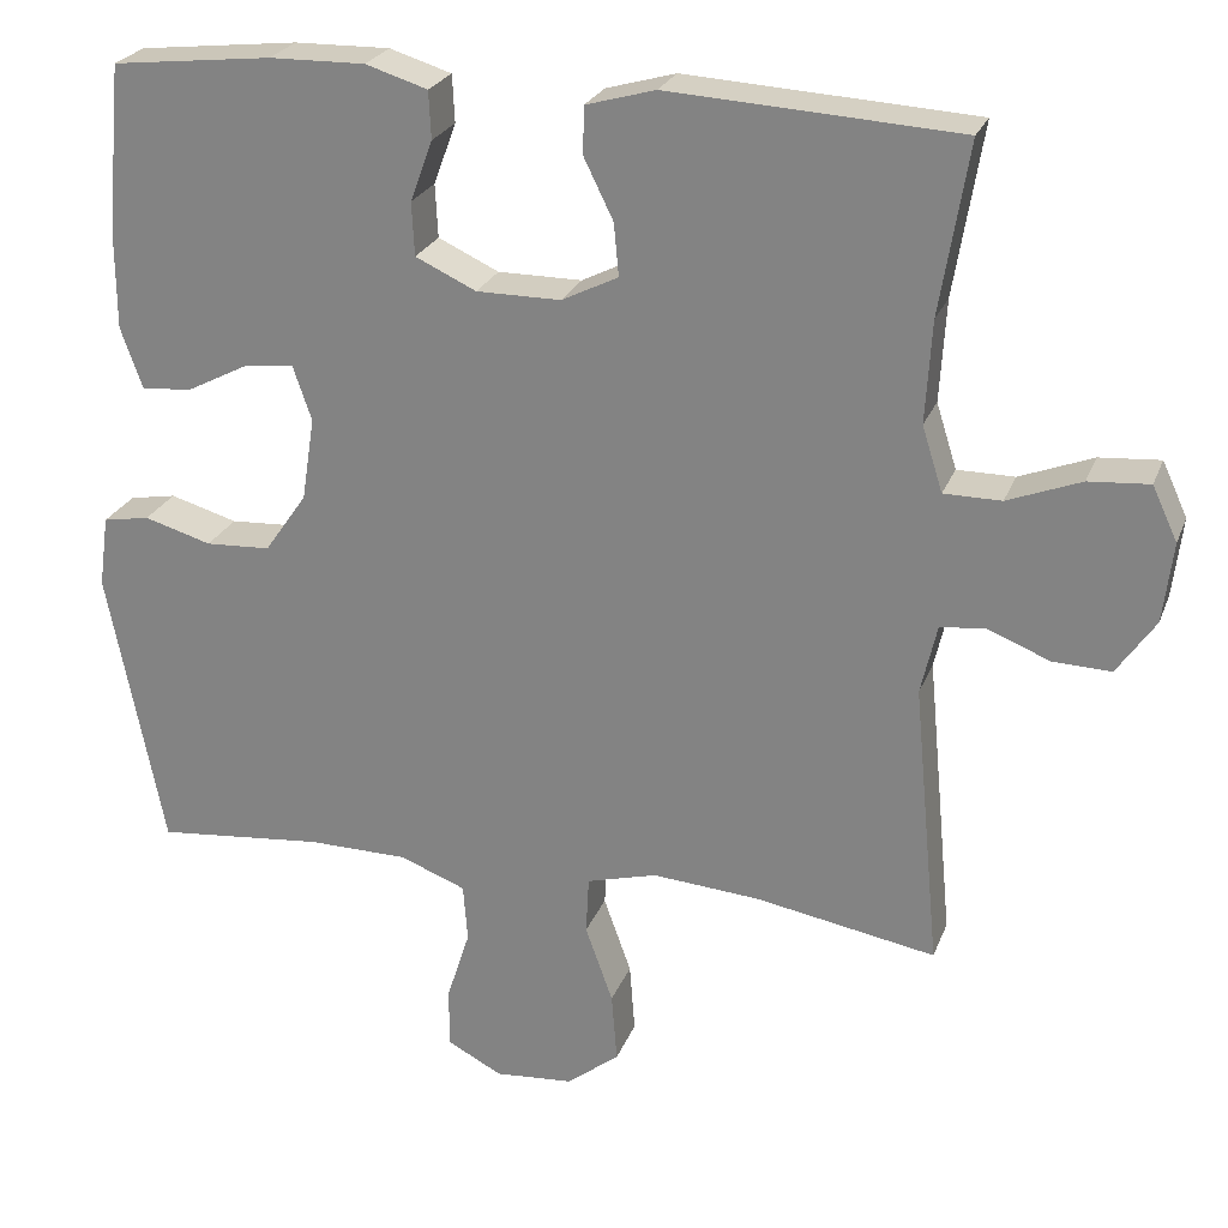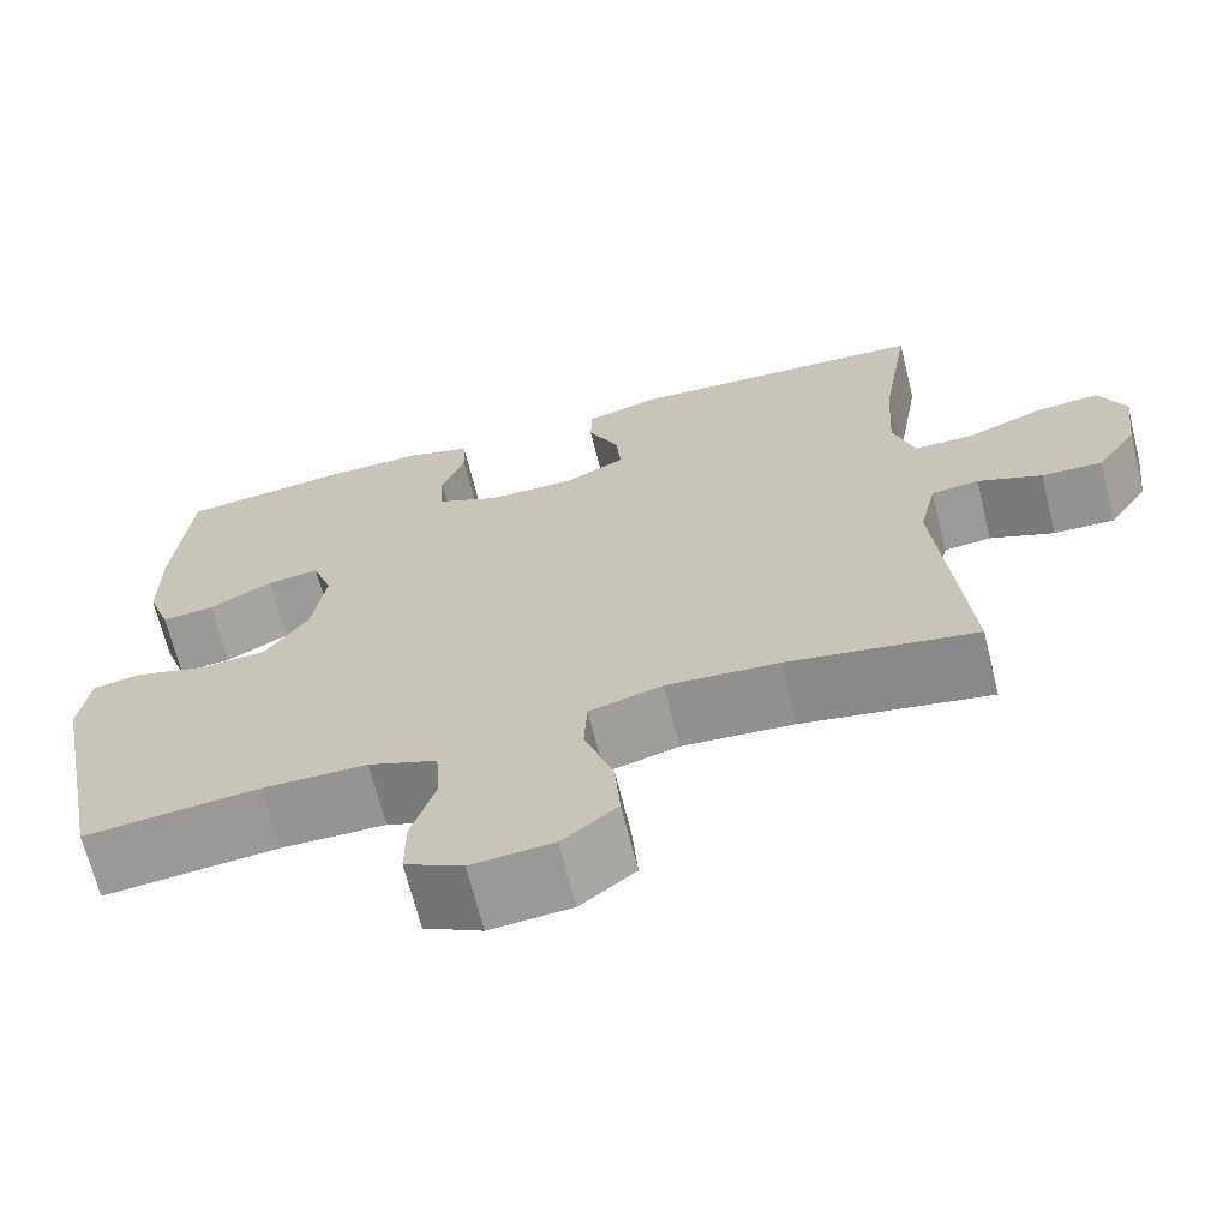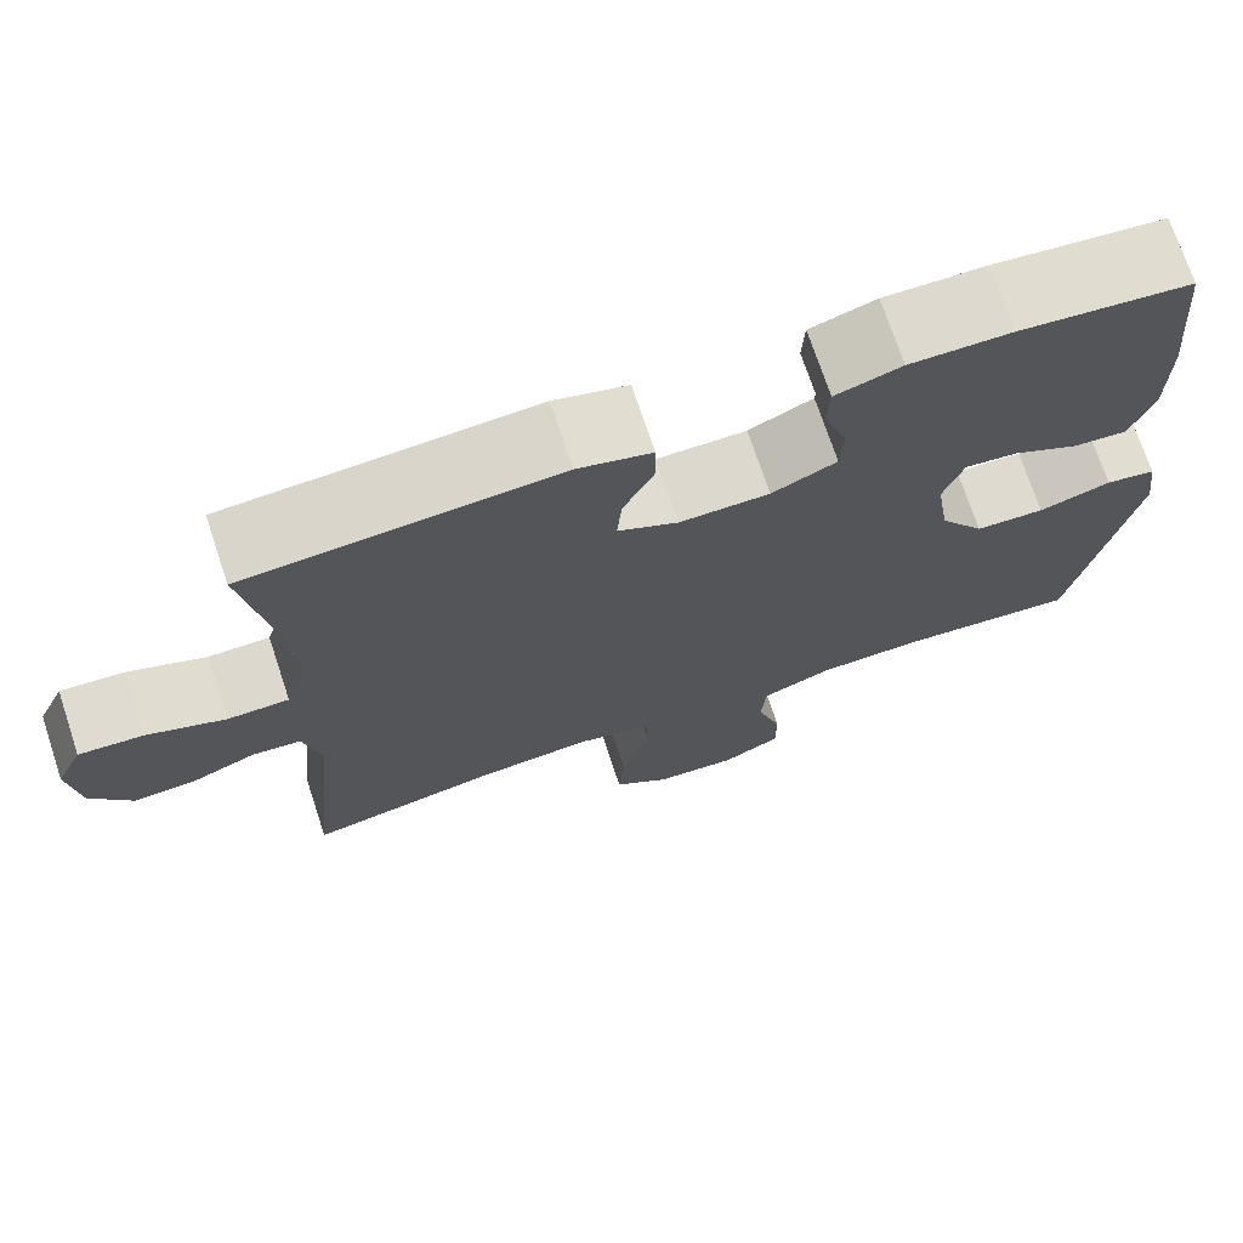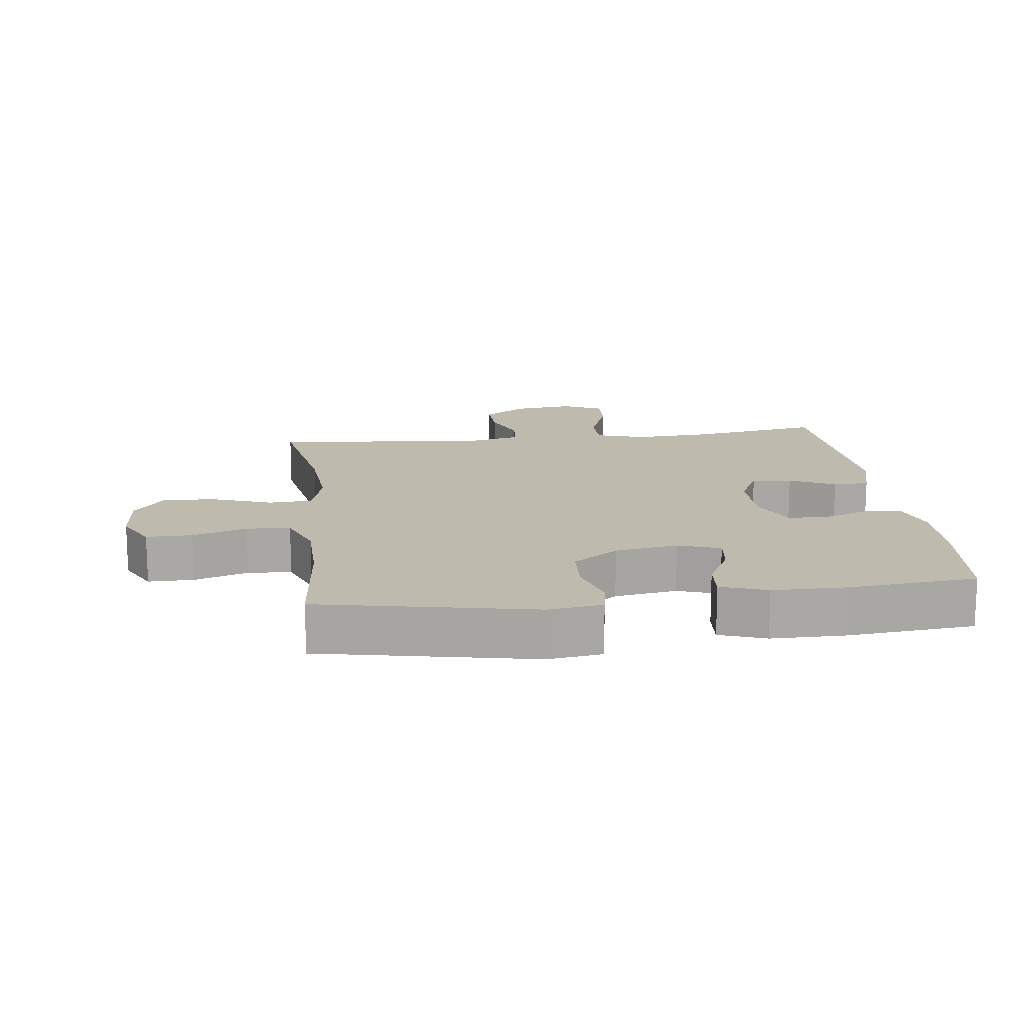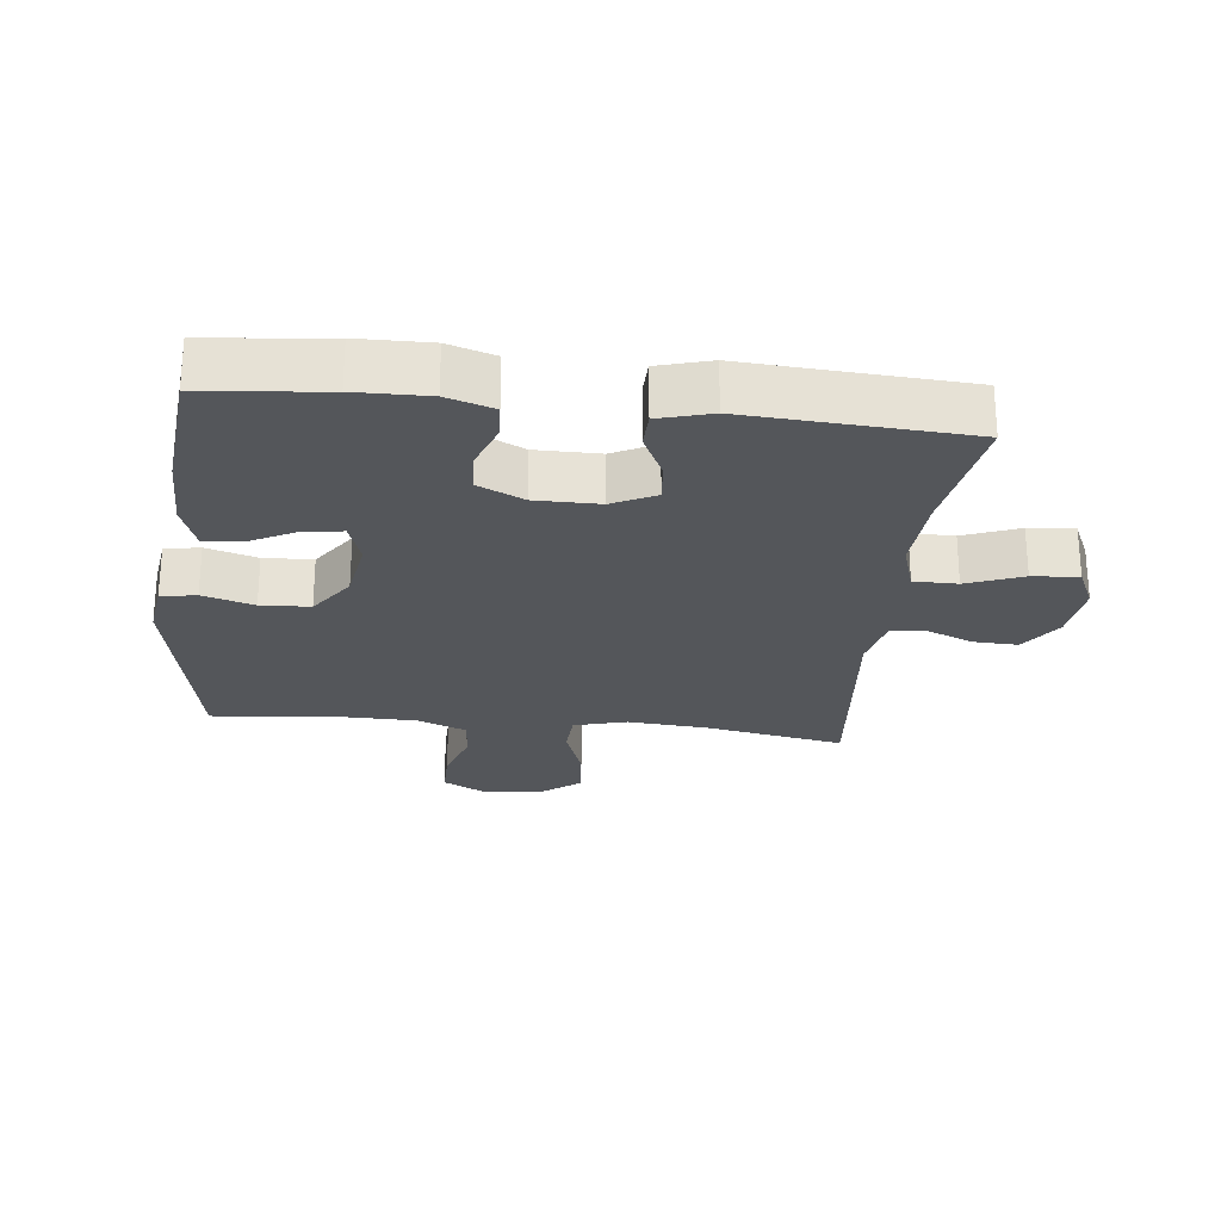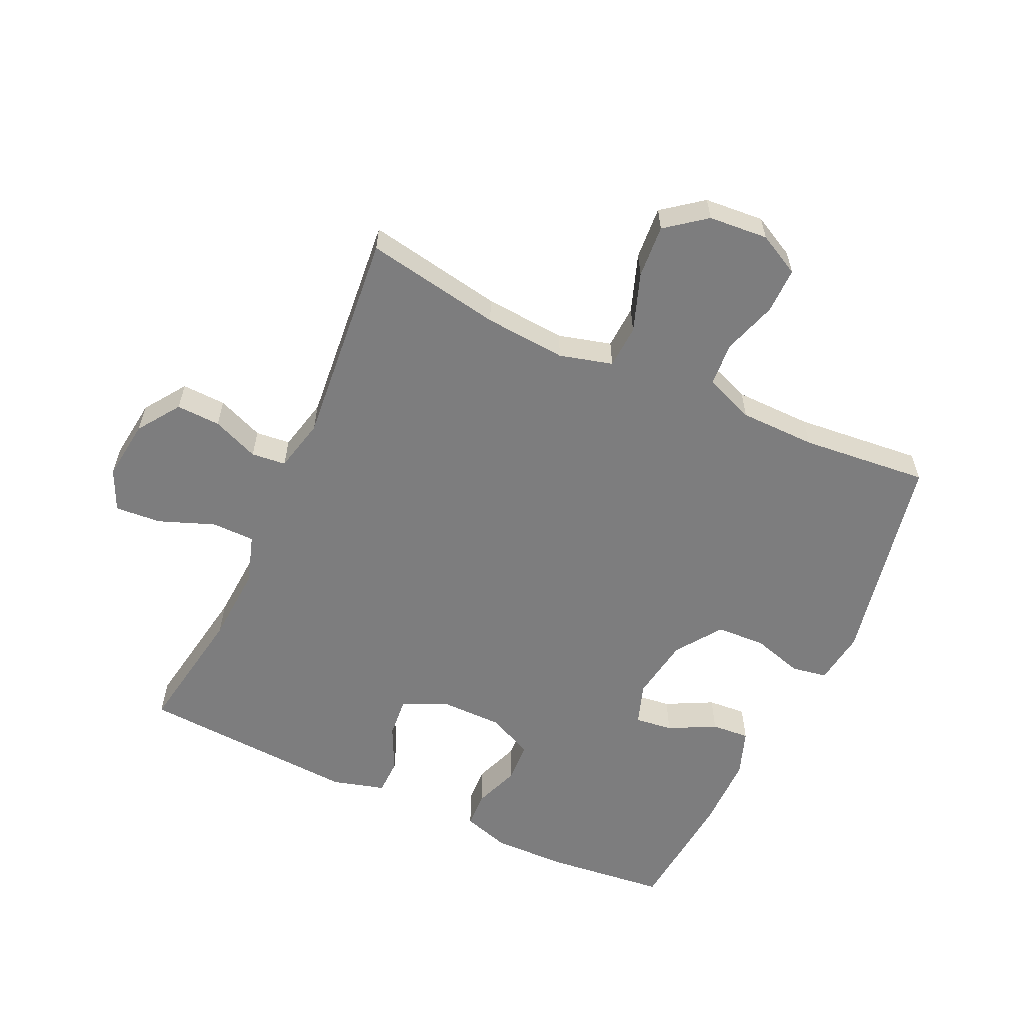
<metadata>
{"format":"obj","ext":"obj","renderer":"f3d","projection":"perspective","resolution":1024,"background":"white","views":[{"elev":24.5,"azim":17.8,"up":"+Z"},{"elev":-67.4,"azim":14.0,"up":"+Z"},{"elev":72.1,"azim":161.6,"up":"+Z"},{"elev":15.5,"azim":-97.1,"up":"+Y"},{"elev":-25.4,"azim":-6.4,"up":"+Y"},{"elev":-59.2,"azim":155.1,"up":"+Y"}]}
</metadata>
<code>
o path1768
v -0.5428 0.0375 0.3391
v -0.5424 0.0375 0.2199
v -0.516 0.0375 0.1461
v -0.4552 0.0375 0.1509
v -0.3806 0.0375 0.1893
v -0.3203 0.0375 0.1968
v -0.2973 0.0375 0.1301
v -0.3131 0.0375 0.02953
v -0.3641 0.0375 -0.04326
v -0.4423 0.0375 -0.04728
v -0.5238 0.0375 -0.02352
v -0.5802 0.0375 -0.03344
v -0.592 0.0375 -0.1195
v -0.5242 0.0375 -0.4608
v -0.3217 0.0375 -0.4414
v -0.2004 0.0375 -0.4429
v -0.1209 0.0375 -0.4737
v -0.1159 0.0375 -0.5436
v -0.1436 0.0375 -0.6303
v -0.1442 0.0375 -0.7036
v -0.07736 0.0375 -0.7387
v 0.01746 0.0375 -0.7311
v 0.08098 0.0375 -0.6819
v 0.07442 0.0375 -0.5973
v 0.04106 0.0375 -0.5041
v 0.04472 0.0375 -0.4345
v 0.1293 0.0375 -0.4116
v 0.2596 0.0375 -0.4218
v 0.4775 0.0375 -0.4608
v 0.4449 0.0375 -0.1163
v 0.4645 0.0375 -0.03154
v 0.5196 0.0375 -0.0259
v 0.594 0.0375 -0.05588
v 0.6645 0.0375 -0.05848
v 0.7108 0.0375 0.008701
v 0.7226 0.0375 0.1055
v 0.6921 0.0375 0.1712
v 0.6186 0.0375 0.1656
v 0.5298 0.0375 0.1313
v 0.4603 0.0375 0.1316
v 0.4354 0.0375 0.2103
v 0.4429 0.0375 0.3336
v 0.4775 0.0375 0.5411
v 0.1268 0.0375 0.5621
v 0.04278 0.0375 0.5386
v 0.04149 0.0375 0.4816
v 0.077 0.0375 0.4089
v 0.08302 0.0375 0.3454
v 0.01466 0.0375 0.3115
v -0.08734 0.0375 0.3115
v -0.1608 0.0375 0.3457
v -0.1641 0.0375 0.4101
v -0.137 0.0375 0.4836
v -0.1398 0.0375 0.5412
v -0.2146 0.0375 0.5644
v -0.3303 0.0375 0.5624
v -0.5242 0.0375 0.5411
v -0.5428 -0.0375 0.3391
v -0.5424 -0.0375 0.2199
v -0.516 -0.0375 0.1461
v -0.4552 -0.0375 0.1509
v -0.3806 -0.0375 0.1893
v -0.3203 -0.0375 0.1968
v -0.2973 -0.0375 0.1301
v -0.3131 -0.0375 0.02953
v -0.3641 -0.0375 -0.04326
v -0.4423 -0.0375 -0.04728
v -0.5238 -0.0375 -0.02352
v -0.5802 -0.0375 -0.03344
v -0.592 -0.0375 -0.1195
v -0.5242 -0.0375 -0.4608
v -0.3217 -0.0375 -0.4414
v -0.2004 -0.0375 -0.4429
v -0.1209 -0.0375 -0.4737
v -0.1159 -0.0375 -0.5436
v -0.1436 -0.0375 -0.6303
v -0.1442 -0.0375 -0.7036
v -0.07736 -0.0375 -0.7387
v 0.01746 -0.0375 -0.7311
v 0.08098 -0.0375 -0.6819
v 0.07442 -0.0375 -0.5973
v 0.04106 -0.0375 -0.5041
v 0.04472 -0.0375 -0.4345
v 0.1293 -0.0375 -0.4116
v 0.2596 -0.0375 -0.4218
v 0.4775 -0.0375 -0.4608
v 0.4449 -0.0375 -0.1163
v 0.4645 -0.0375 -0.03154
v 0.5196 -0.0375 -0.0259
v 0.594 -0.0375 -0.05588
v 0.6645 -0.0375 -0.05848
v 0.7108 -0.0375 0.008701
v 0.7226 -0.0375 0.1055
v 0.6921 -0.0375 0.1712
v 0.6186 -0.0375 0.1656
v 0.5298 -0.0375 0.1313
v 0.4603 -0.0375 0.1316
v 0.4354 -0.0375 0.2103
v 0.4429 -0.0375 0.3336
v 0.4775 -0.0375 0.5411
v 0.1268 -0.0375 0.5621
v 0.04278 -0.0375 0.5386
v 0.04149 -0.0375 0.4816
v 0.077 -0.0375 0.4089
v 0.08302 -0.0375 0.3454
v 0.01466 -0.0375 0.3115
v -0.08734 -0.0375 0.3115
v -0.1608 -0.0375 0.3457
v -0.1641 -0.0375 0.4101
v -0.137 -0.0375 0.4836
v -0.1398 -0.0375 0.5412
v -0.2146 -0.0375 0.5644
v -0.3303 -0.0375 0.5624
v -0.5242 -0.0375 0.5411
v -0.5802 0.0375 -0.03344
v -0.5802 0.0375 -0.03344
v -0.592 0.0375 -0.1195
v -0.5238 0.0375 -0.02352
v -0.5428 0.0375 0.3391
v -0.5424 0.0375 0.2199
v -0.516 0.0375 0.1461
v -0.516 0.0375 0.1461
v -0.5242 0.0375 -0.4608
v -0.5242 0.0375 -0.4608
v -0.5242 0.0375 0.5411
v -0.5242 0.0375 0.5411
v -0.4423 0.0375 -0.04728
v -0.4552 0.0375 0.1509
v -0.3806 0.0375 0.1893
v -0.3641 0.0375 -0.04326
v -0.3303 0.0375 0.5624
v -0.3217 0.0375 -0.4414
v -0.3203 0.0375 0.1968
v -0.3203 0.0375 0.1968
v -0.3131 0.0375 0.02953
v -0.2146 0.0375 0.5644
v -0.2004 0.0375 -0.4429
v -0.2973 0.0375 0.1301
v -0.1398 0.0375 0.5412
v -0.1398 0.0375 0.5412
v -0.1209 0.0375 -0.4737
v -0.1209 0.0375 -0.4737
v -0.137 0.0375 0.4836
v -0.1641 0.0375 0.4101
v -0.1608 0.0375 0.3457
v -0.1608 0.0375 0.3457
v -0.08734 0.0375 0.3115
v -0.1436 0.0375 -0.6303
v -0.1442 0.0375 -0.7036
v -0.1442 0.0375 -0.7036
v -0.07736 0.0375 -0.7387
v -0.1159 0.0375 -0.5436
v 0.01466 0.0375 0.3115
v 0.01746 0.0375 -0.7311
v 0.08302 0.0375 0.3454
v 0.08302 0.0375 0.3454
v 0.08098 0.0375 -0.6819
v 0.04106 0.0375 -0.5041
v 0.04472 0.0375 -0.4345
v 0.04472 0.0375 -0.4345
v 0.07442 0.0375 -0.5973
v 0.04278 0.0375 0.5386
v 0.04278 0.0375 0.5386
v 0.04149 0.0375 0.4816
v 0.077 0.0375 0.4089
v 0.1268 0.0375 0.5621
v 0.1293 0.0375 -0.4116
v 0.2596 0.0375 -0.4218
v 0.4775 0.0375 0.5411
v 0.4775 0.0375 0.5411
v 0.4429 0.0375 0.3336
v 0.4354 0.0375 0.2103
v 0.4603 0.0375 0.1316
v 0.4603 0.0375 0.1316
v 0.4449 0.0375 -0.1163
v 0.4645 0.0375 -0.03154
v 0.4645 0.0375 -0.03154
v 0.4775 0.0375 -0.4608
v 0.4775 0.0375 -0.4608
v 0.5298 0.0375 0.1313
v 0.5196 0.0375 -0.0259
v 0.594 0.0375 -0.05588
v 0.6186 0.0375 0.1656
v 0.6645 0.0375 -0.05848
v 0.6921 0.0375 0.1712
v 0.6921 0.0375 0.1712
v 0.7108 0.0375 0.008701
v 0.7226 0.0375 0.1055
v -0.5802 -0.0375 -0.03344
v -0.5802 -0.0375 -0.03344
v -0.592 -0.0375 -0.1195
v -0.5238 -0.0375 -0.02352
v -0.5428 -0.0375 0.3391
v -0.5424 -0.0375 0.2199
v -0.516 -0.0375 0.1461
v -0.516 -0.0375 0.1461
v -0.5242 -0.0375 -0.4608
v -0.5242 -0.0375 -0.4608
v -0.5242 -0.0375 0.5411
v -0.5242 -0.0375 0.5411
v -0.4423 -0.0375 -0.04728
v -0.4552 -0.0375 0.1509
v -0.3806 -0.0375 0.1893
v -0.3641 -0.0375 -0.04326
v -0.3303 -0.0375 0.5624
v -0.3217 -0.0375 -0.4414
v -0.3203 -0.0375 0.1968
v -0.3203 -0.0375 0.1968
v -0.3131 -0.0375 0.02953
v -0.2146 -0.0375 0.5644
v -0.2004 -0.0375 -0.4429
v -0.2973 -0.0375 0.1301
v -0.1398 -0.0375 0.5412
v -0.1398 -0.0375 0.5412
v -0.1209 -0.0375 -0.4737
v -0.1209 -0.0375 -0.4737
v -0.137 -0.0375 0.4836
v -0.1641 -0.0375 0.4101
v -0.1608 -0.0375 0.3457
v -0.1608 -0.0375 0.3457
v -0.08734 -0.0375 0.3115
v -0.1436 -0.0375 -0.6303
v -0.1442 -0.0375 -0.7036
v -0.1442 -0.0375 -0.7036
v -0.07736 -0.0375 -0.7387
v -0.1159 -0.0375 -0.5436
v 0.01466 -0.0375 0.3115
v 0.01746 -0.0375 -0.7311
v 0.08302 -0.0375 0.3454
v 0.08302 -0.0375 0.3454
v 0.08098 -0.0375 -0.6819
v 0.04106 -0.0375 -0.5041
v 0.04472 -0.0375 -0.4345
v 0.04472 -0.0375 -0.4345
v 0.07442 -0.0375 -0.5973
v 0.04278 -0.0375 0.5386
v 0.04278 -0.0375 0.5386
v 0.04149 -0.0375 0.4816
v 0.077 -0.0375 0.4089
v 0.1268 -0.0375 0.5621
v 0.1293 -0.0375 -0.4116
v 0.2596 -0.0375 -0.4218
v 0.4775 -0.0375 0.5411
v 0.4775 -0.0375 0.5411
v 0.4429 -0.0375 0.3336
v 0.4354 -0.0375 0.2103
v 0.4603 -0.0375 0.1316
v 0.4603 -0.0375 0.1316
v 0.4449 -0.0375 -0.1163
v 0.4645 -0.0375 -0.03154
v 0.4645 -0.0375 -0.03154
v 0.4775 -0.0375 -0.4608
v 0.4775 -0.0375 -0.4608
v 0.5298 -0.0375 0.1313
v 0.5196 -0.0375 -0.0259
v 0.594 -0.0375 -0.05588
v 0.6186 -0.0375 0.1656
v 0.6645 -0.0375 -0.05848
v 0.6921 -0.0375 0.1712
v 0.6921 -0.0375 0.1712
v 0.7108 -0.0375 0.008701
v 0.7226 -0.0375 0.1055
f 222 235 226
f 203 194 202
f 194 203 193
f 193 205 199
f 193 207 205
f 235 228 231
f 254 261 257
f 215 226 232
f 218 217 210
f 247 255 254
f 205 207 218
f 206 191 197
f 245 229 246
f 239 240 238
f 212 219 207
f 225 222 223
f 240 239 245
f 256 254 255
f 222 225 228
f 241 227 209
f 240 245 243
f 249 242 252
f 206 201 191
f 233 211 215
f 207 193 203
f 205 218 210
f 258 261 256
f 218 207 219
f 227 221 212
f 210 217 213
f 233 209 211
f 259 257 262
f 247 229 227
f 209 227 212
f 236 238 240
f 241 209 233
f 202 194 195
f 233 215 232
f 235 222 228
f 191 192 189
f 191 201 192
f 247 227 250
f 261 254 256
f 255 247 250
f 246 229 247
f 219 212 221
f 249 241 242
f 262 257 261
f 249 227 241
f 204 201 206
f 250 227 249
f 211 204 206
f 232 226 235
f 229 245 239
f 209 204 211
f 116 13 70 190
f 11 12 69 68
f 1 2 59 58
f 2 122 196 59
f 13 124 198 70
f 126 1 58 200
f 10 11 68 67
f 3 4 61 60
f 4 5 62 61
f 9 10 67 66
f 56 57 114 113
f 14 15 72 71
f 5 134 208 62
f 8 9 66 65
f 55 56 113 112
f 15 16 73 72
f 6 7 64 63
f 7 8 65 64
f 140 55 112 214
f 16 142 216 73
f 53 54 111 110
f 52 53 110 109
f 146 52 109 220
f 50 51 108 107
f 19 150 224 76
f 20 21 78 77
f 18 19 76 75
f 17 18 75 74
f 49 50 107 106
f 21 22 79 78
f 156 49 106 230
f 22 23 80 79
f 25 160 234 82
f 24 25 82 81
f 23 24 81 80
f 163 46 103 237
f 46 47 104 103
f 44 45 102 101
f 26 27 84 83
f 47 48 105 104
f 27 28 85 84
f 170 44 101 244
f 42 43 100 99
f 41 42 99 98
f 174 41 98 248
f 30 177 251 87
f 179 30 87 253
f 28 29 86 85
f 39 40 97 96
f 31 32 89 88
f 32 33 90 89
f 38 39 96 95
f 33 34 91 90
f 186 38 95 260
f 34 35 92 91
f 36 37 94 93
f 35 36 93 92
f 148 152 161
f 129 128 120
f 120 119 129
f 119 125 131
f 119 131 133
f 161 157 154
f 180 183 187
f 141 158 152
f 144 136 143
f 173 180 181
f 131 144 133
f 132 123 117
f 171 172 155
f 165 164 166
f 138 133 145
f 151 149 148
f 166 171 165
f 182 181 180
f 148 154 151
f 167 135 153
f 166 169 171
f 175 178 168
f 132 117 127
f 159 141 137
f 133 129 119
f 131 136 144
f 184 182 187
f 144 145 133
f 153 138 147
f 136 139 143
f 159 137 135
f 185 188 183
f 173 153 155
f 135 138 153
f 162 166 164
f 167 159 135
f 128 121 120
f 159 158 141
f 161 154 148
f 117 115 118
f 117 118 127
f 173 176 153
f 187 182 180
f 181 176 173
f 172 173 155
f 145 147 138
f 175 168 167
f 188 187 183
f 175 167 153
f 130 132 127
f 176 175 153
f 137 132 130
f 158 161 152
f 155 165 171
f 135 137 130

</code>
